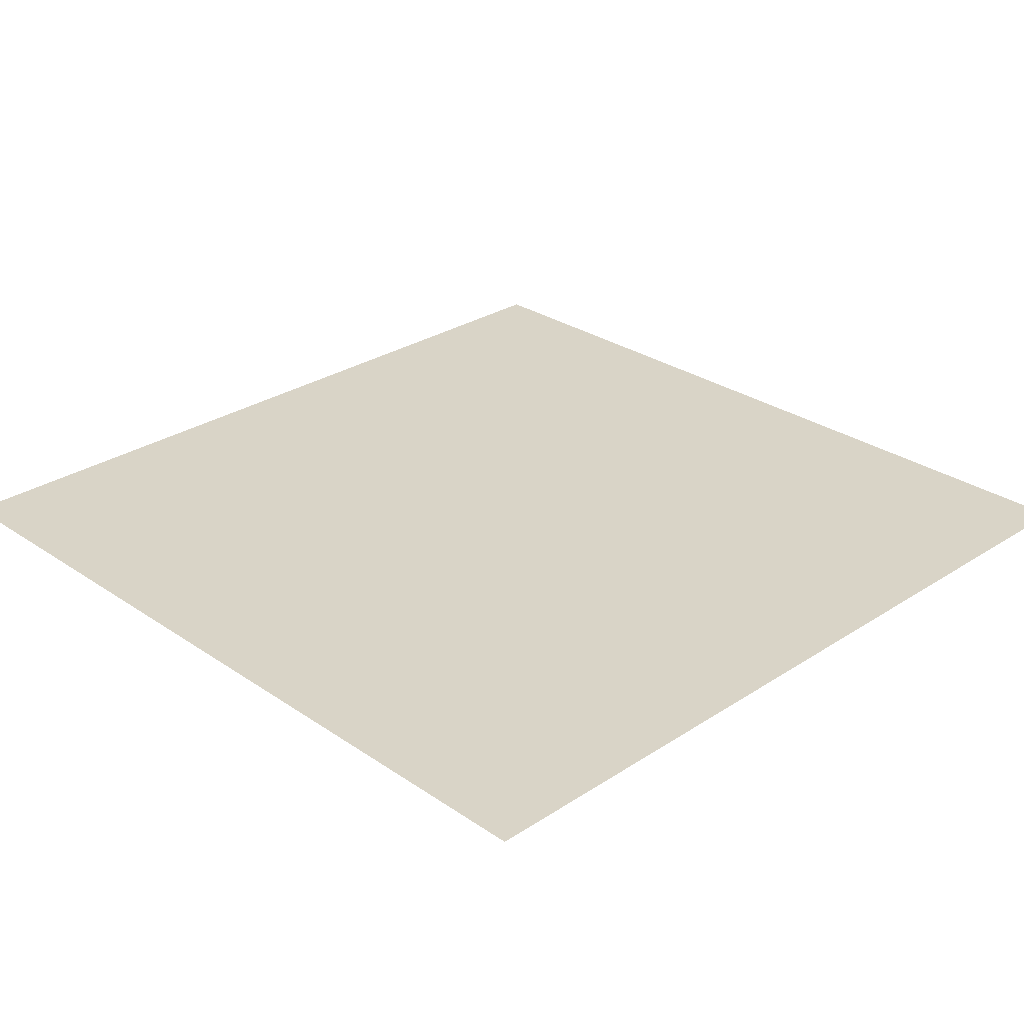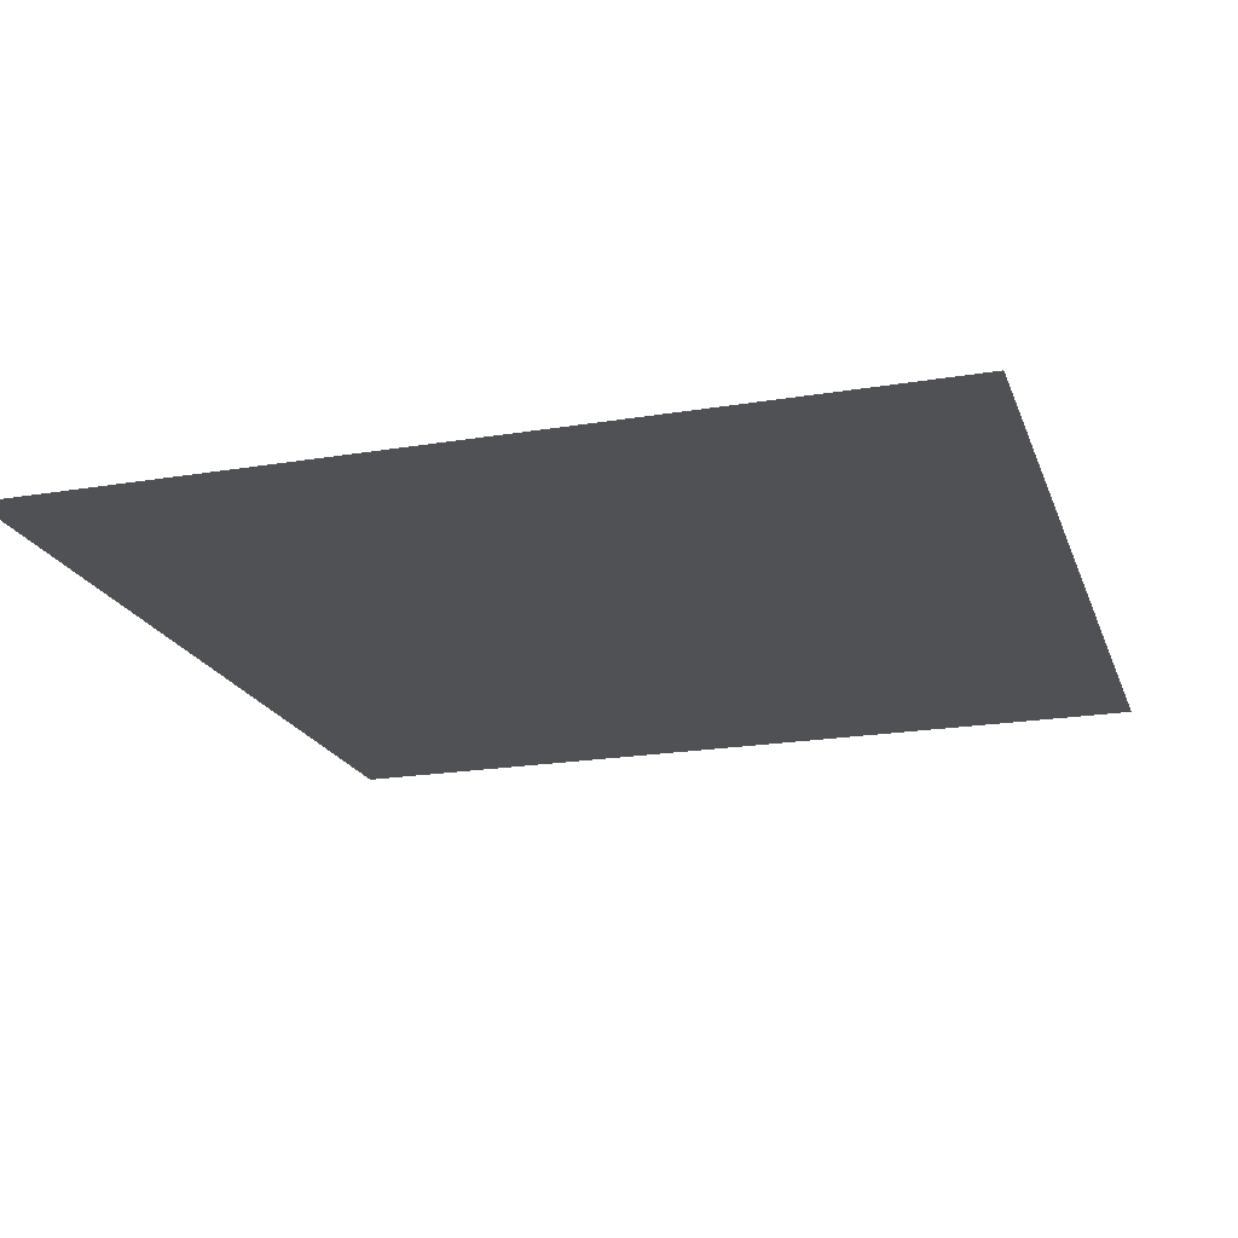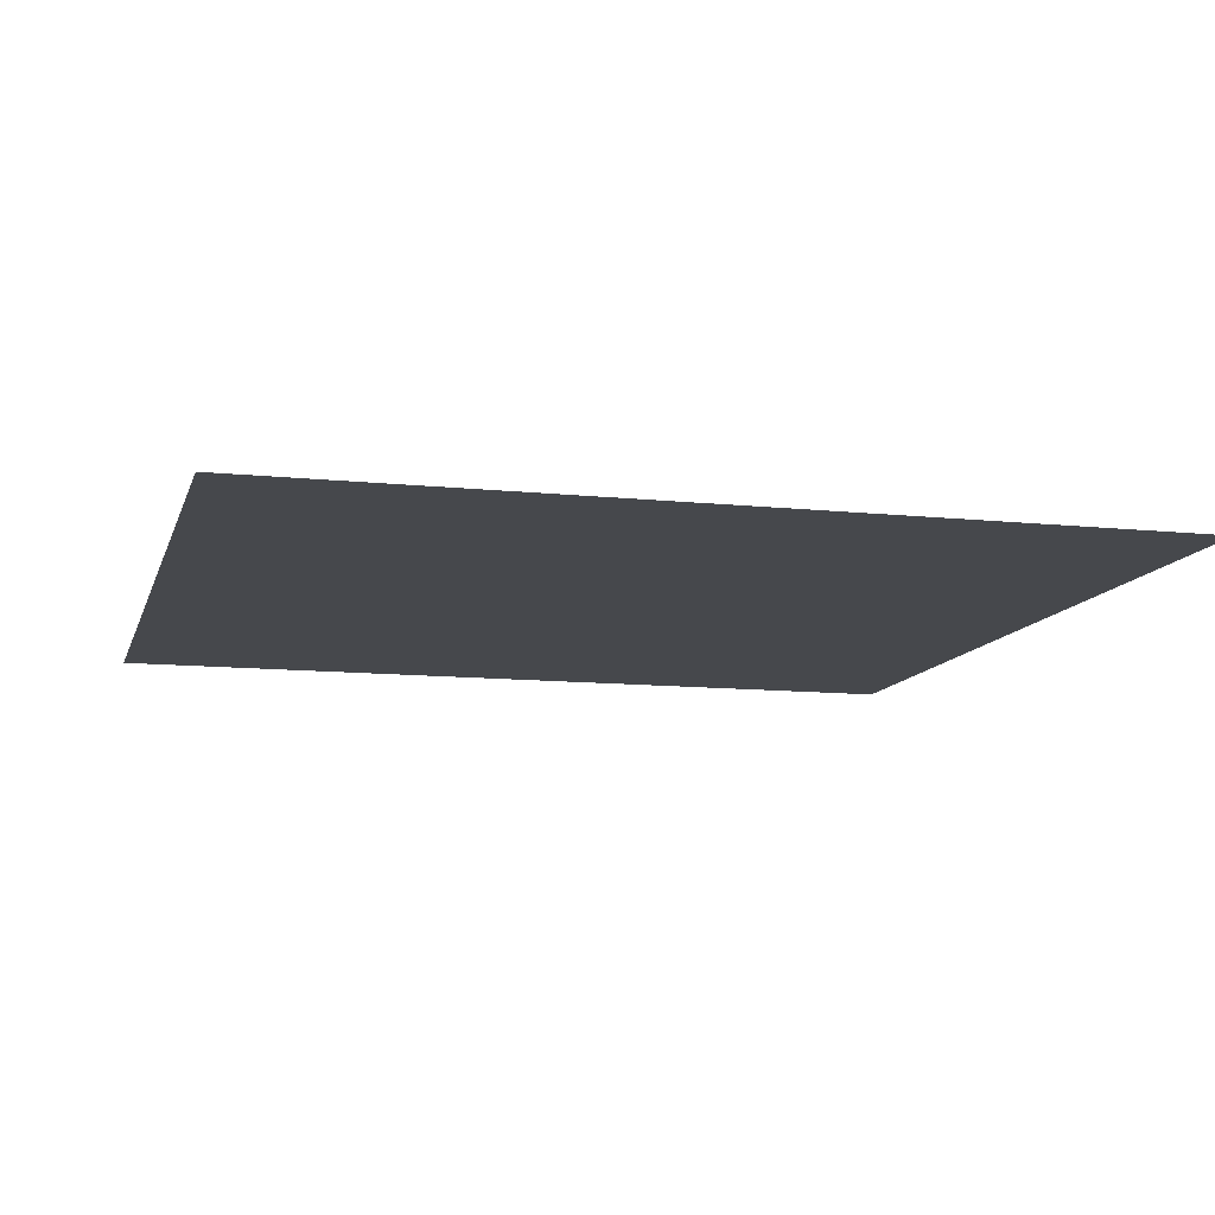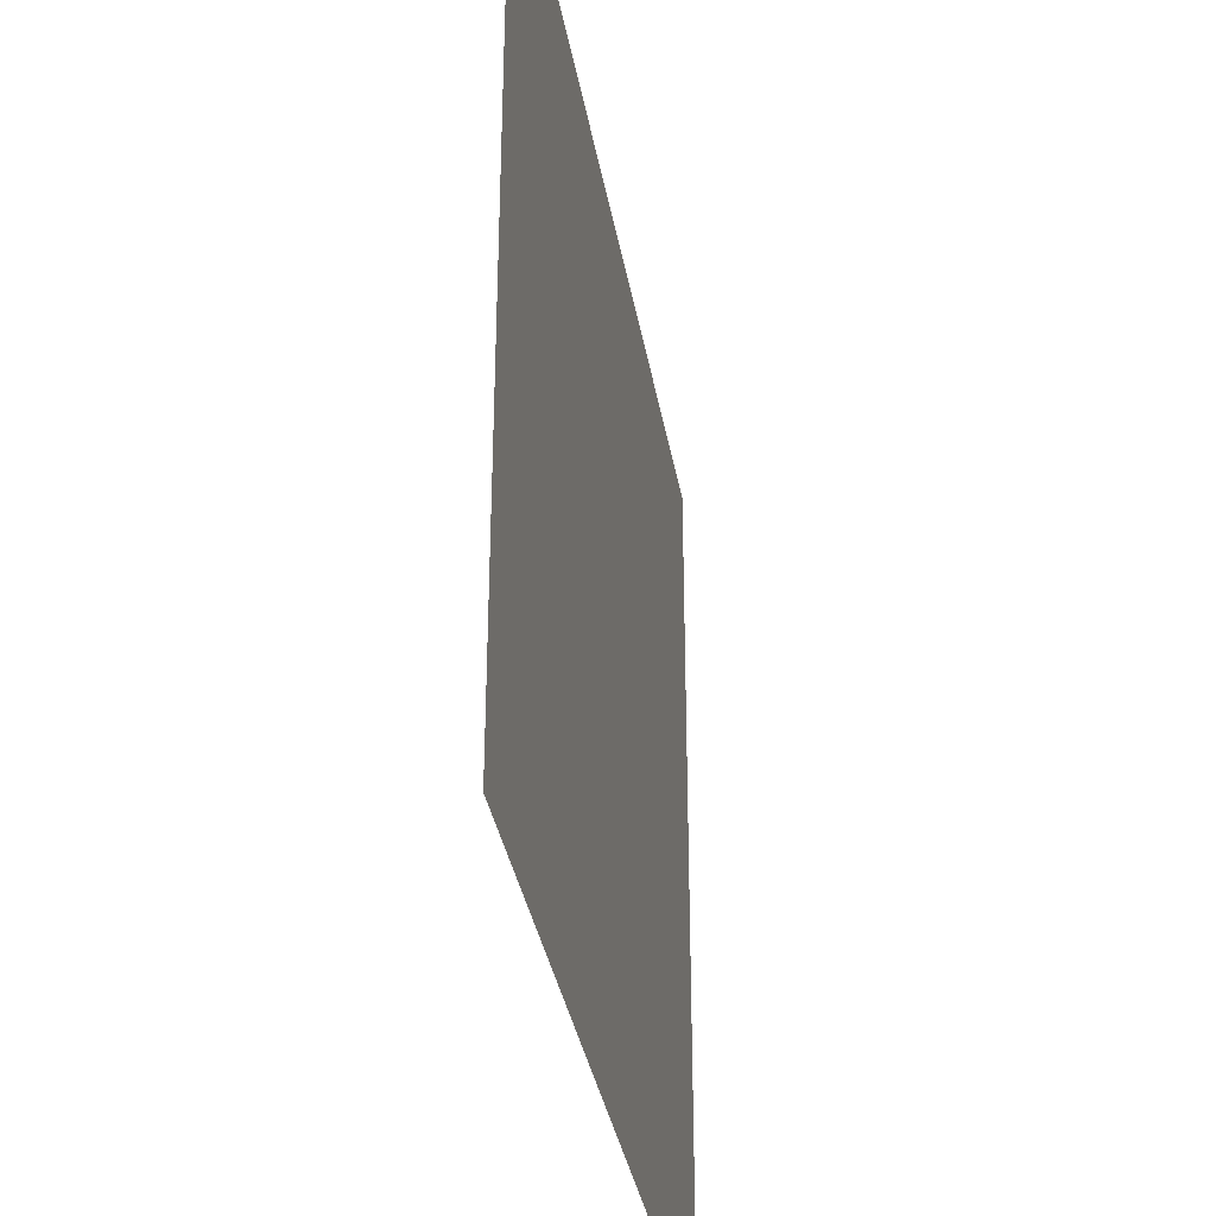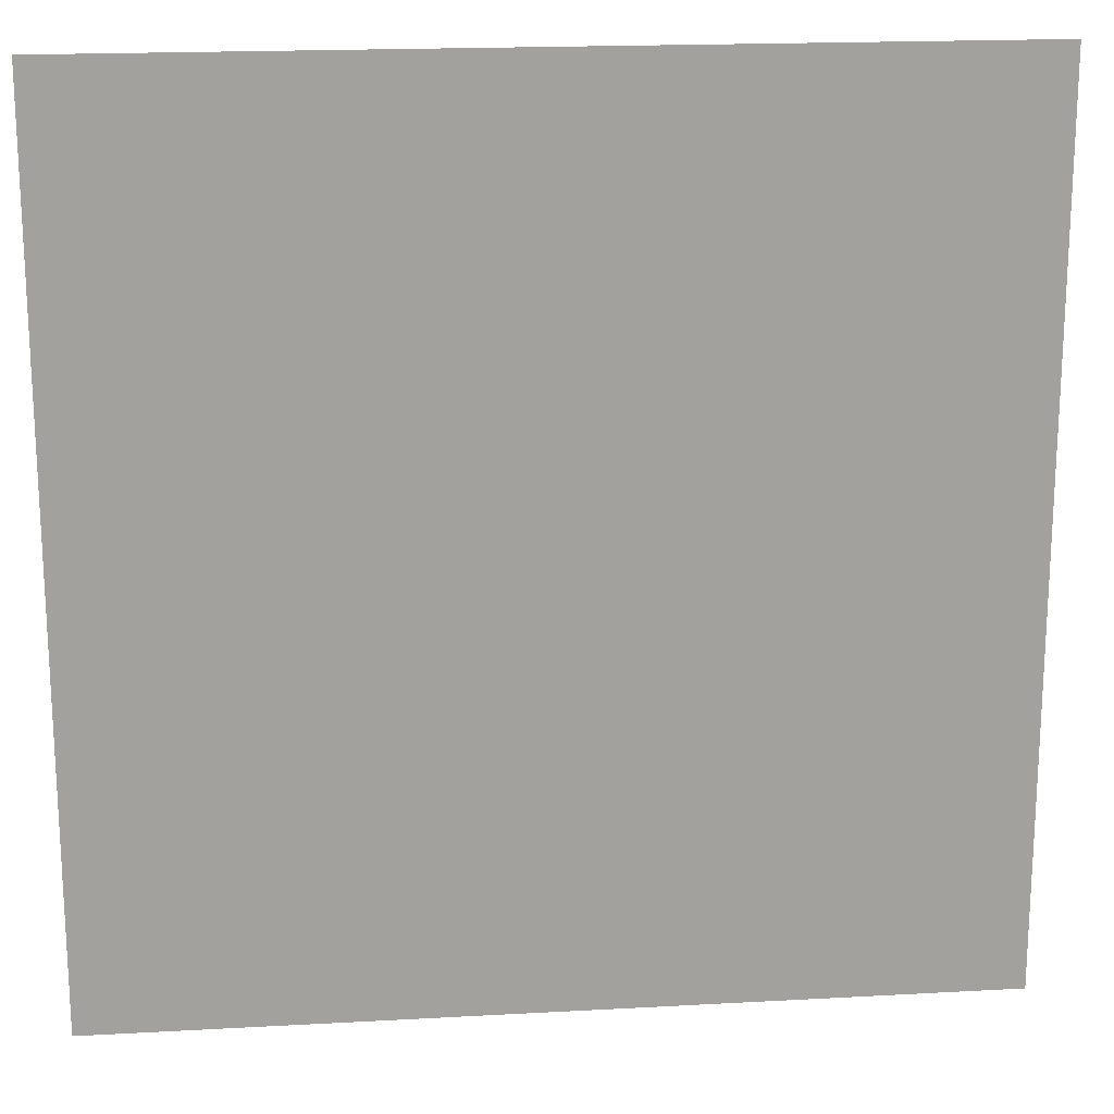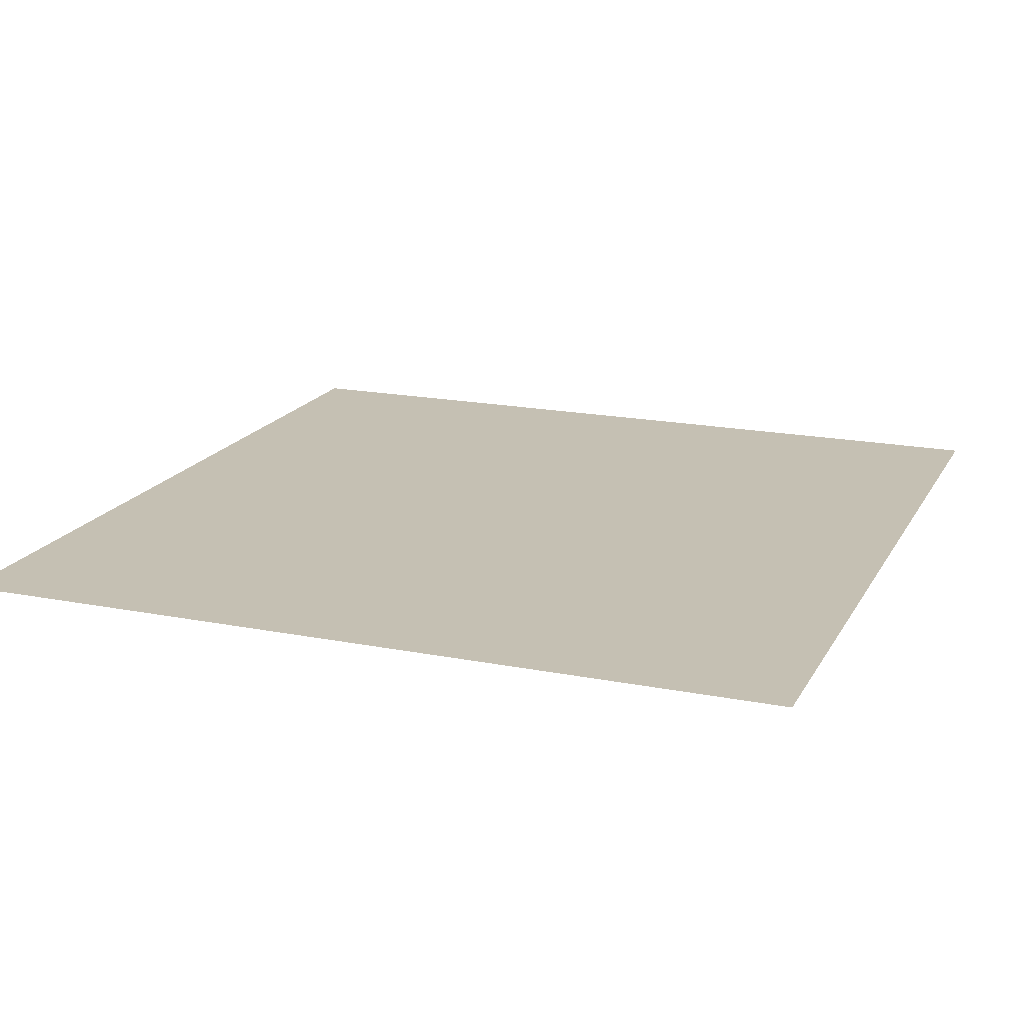
<metadata>
{"format":"obj","ext":"obj","renderer":"f3d","projection":"perspective","resolution":1024,"background":"white","views":[{"elev":28.5,"azim":-44.4,"up":"+Y"},{"elev":-20.0,"azim":17.1,"up":"+Y"},{"elev":-11.2,"azim":-14.5,"up":"+Y"},{"elev":-35.2,"azim":99.7,"up":"+Z"},{"elev":18.3,"azim":-6.1,"up":"+Z"},{"elev":18.1,"azim":-159.0,"up":"+Y"}]}
</metadata>
<code>
g Blue_1
v -0.005 0 0.005
v -0.005 0 -0.005
v 0.005 0 -0.005
v 0.005 0 0.005
g Blue_1_0
f 3 2 1
f 4 3 1

</code>
